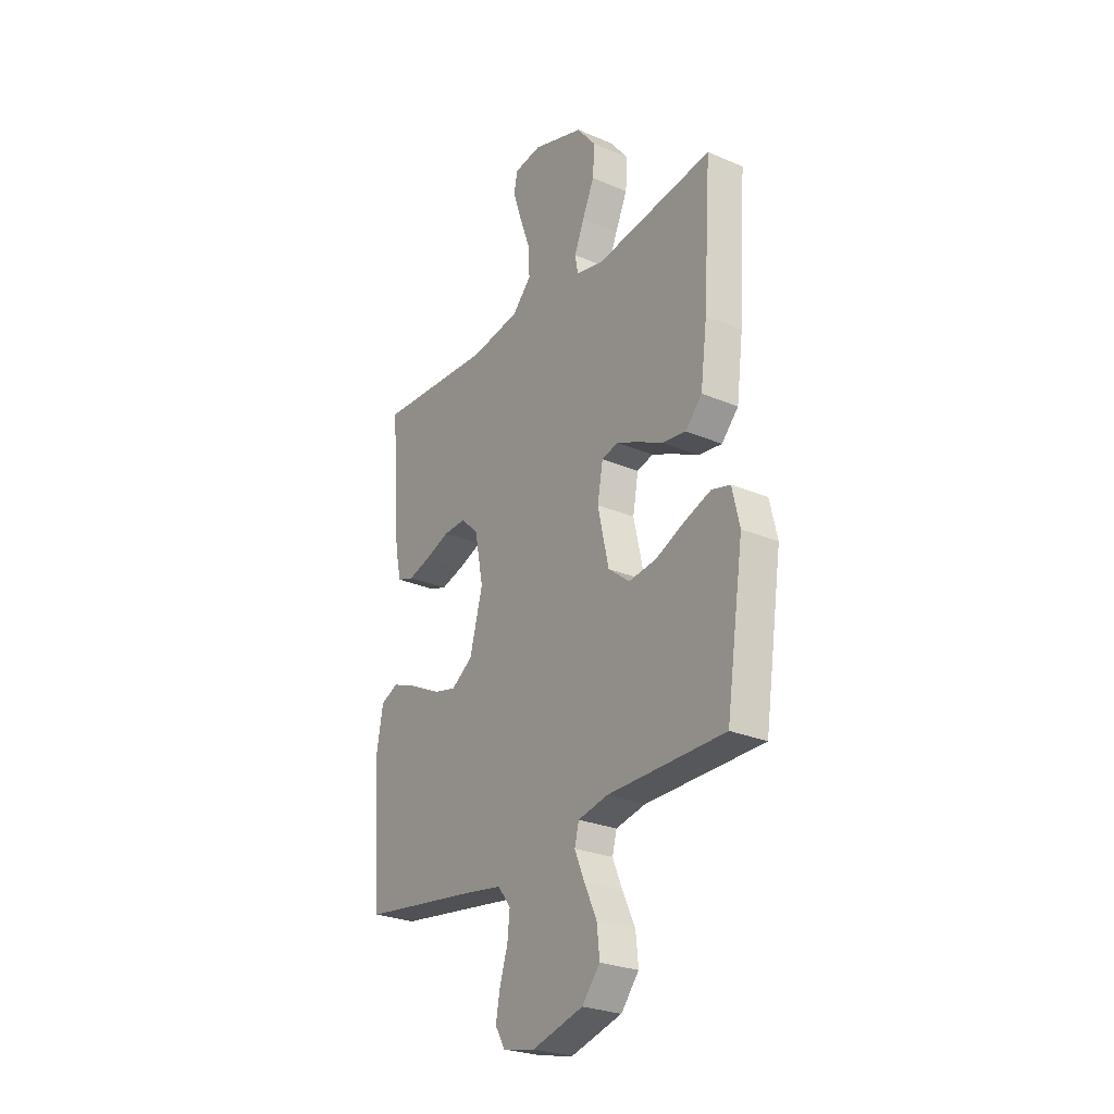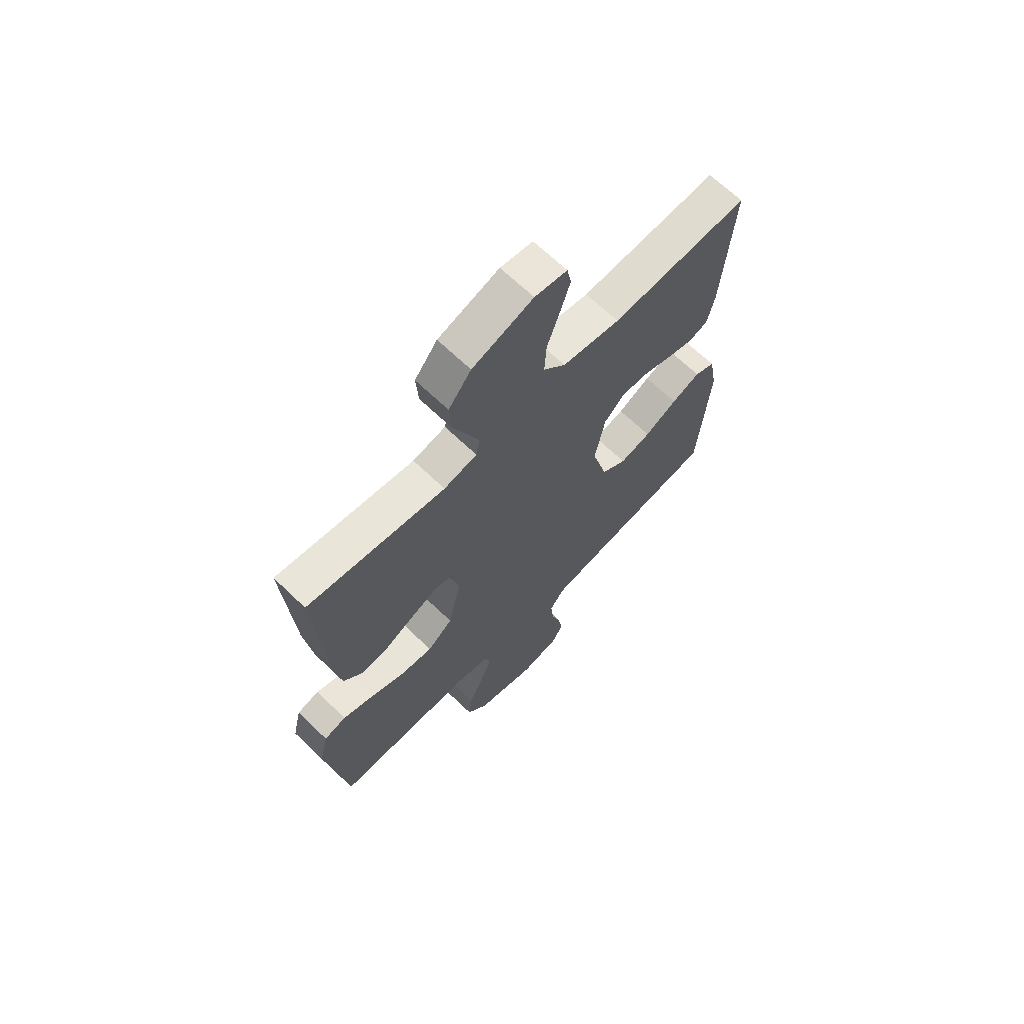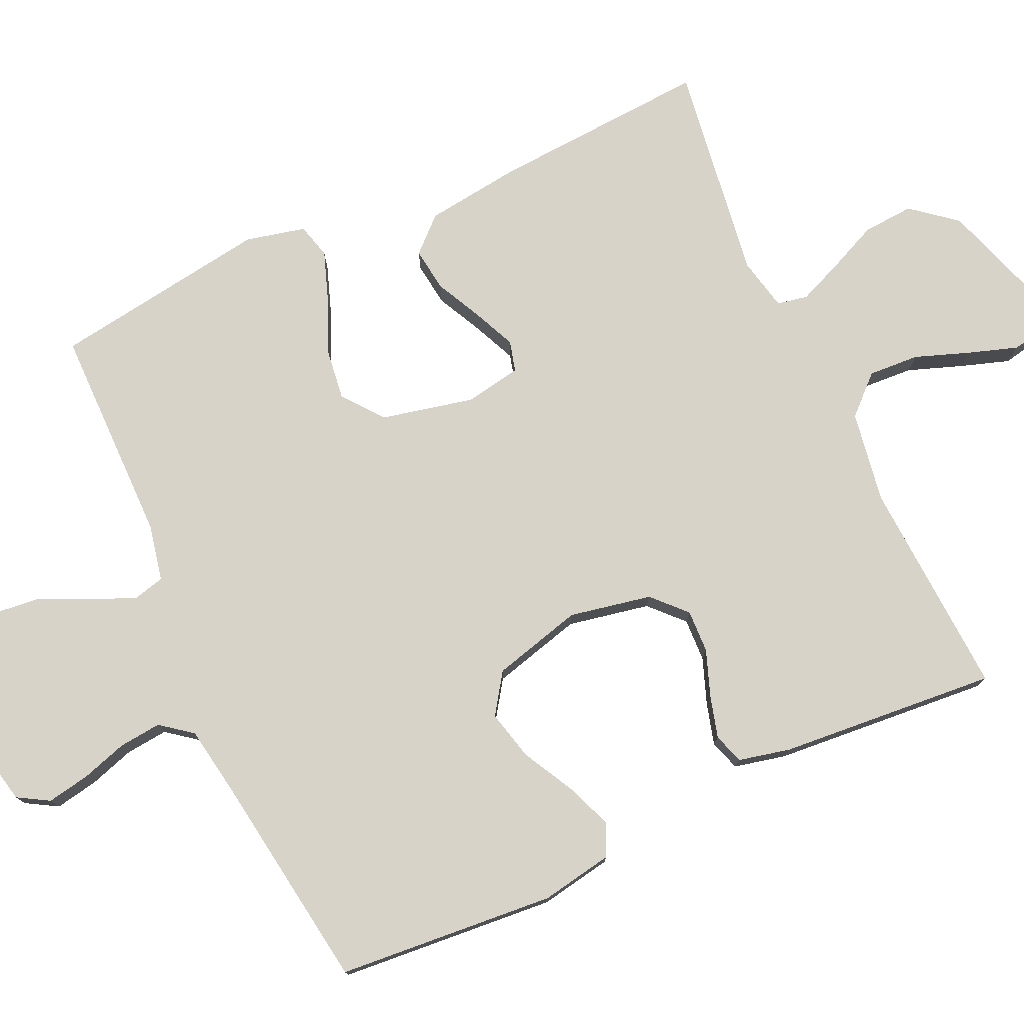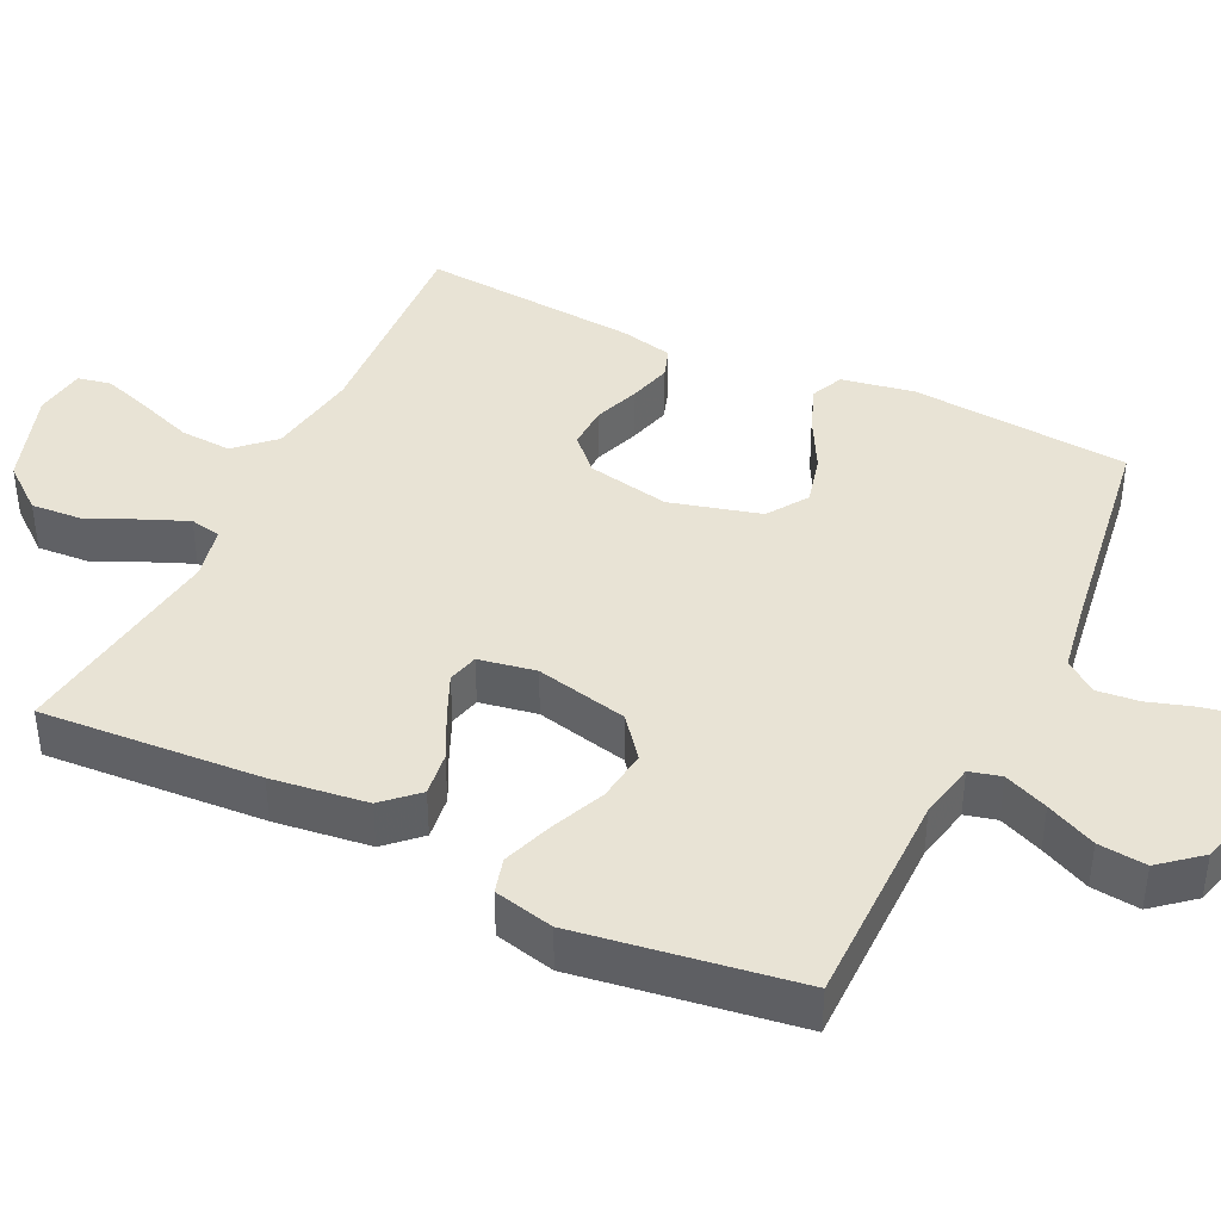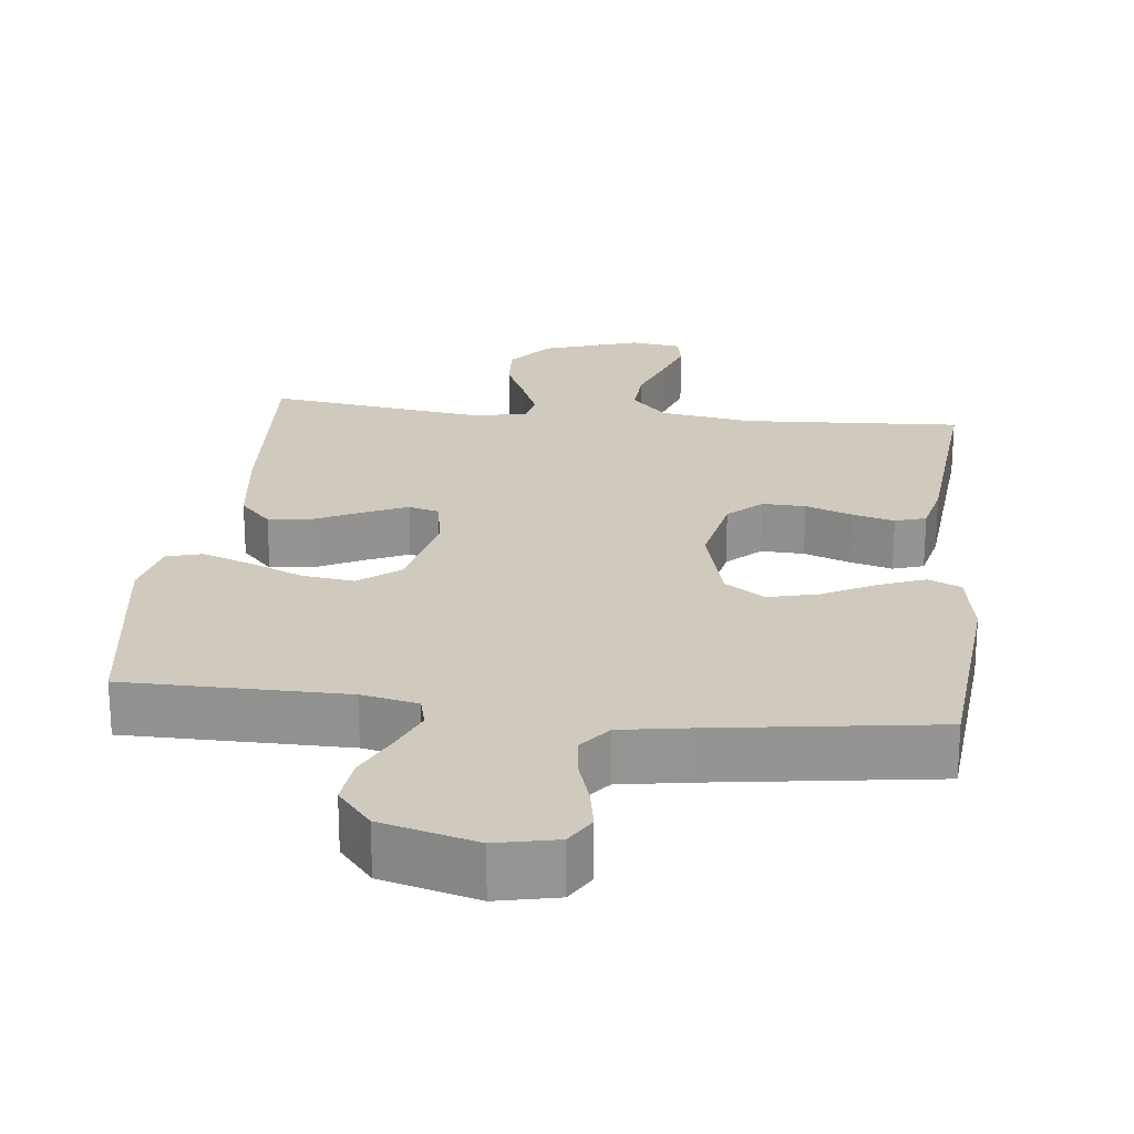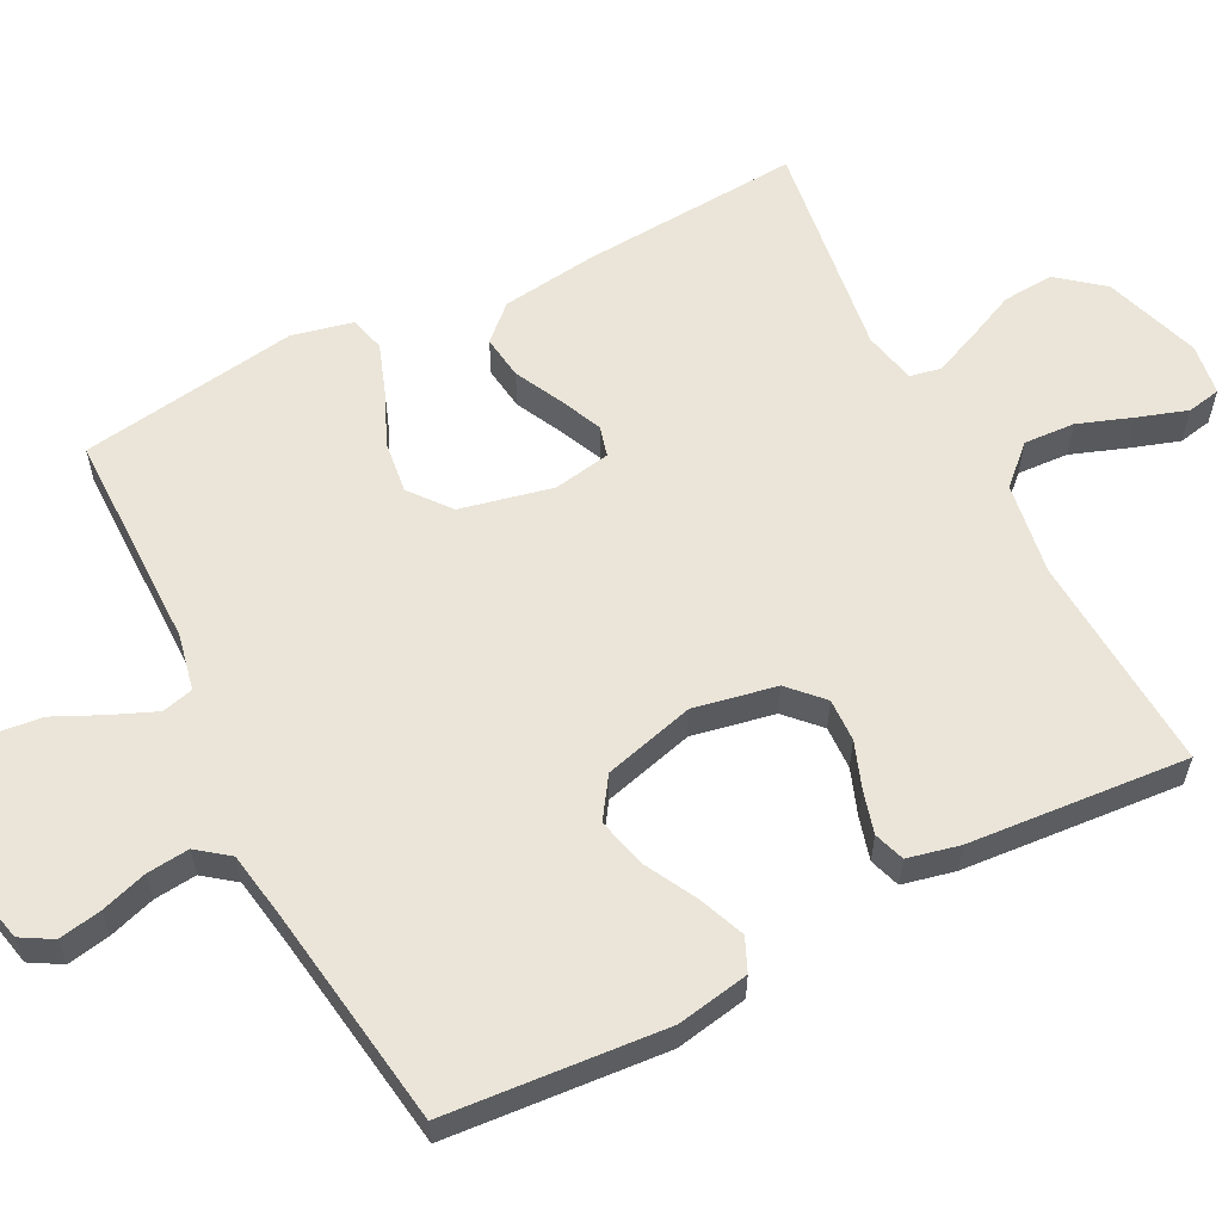
<metadata>
{"format":"obj","ext":"obj","renderer":"f3d","projection":"perspective","resolution":1024,"background":"white","views":[{"elev":-26.7,"azim":56.4,"up":"+Z"},{"elev":66.9,"azim":134.0,"up":"+Z"},{"elev":76.9,"azim":-114.5,"up":"+Y"},{"elev":41.0,"azim":115.7,"up":"+Y"},{"elev":23.0,"azim":-173.4,"up":"+Y"},{"elev":59.4,"azim":-117.1,"up":"+Y"}]}
</metadata>
<code>
v -0.5 0.07 0.5
v -0.2 0.07 0.482
v -0.074 0.07 0.502
v -0.026 0.07 0.553
v -0.03 0.07 0.623
v -0.057 0.07 0.698
v -0.079 0.07 0.765
v -0.07 0.07 0.811
v 0 0.07 0.821
v 0.132 0.07 0.777
v 0.181 0.07 0.716
v 0.176 0.07 0.646
v 0.145 0.07 0.577
v 0.12 0.07 0.517
v 0.128 0.07 0.475
v 0.2 0.07 0.459
v 0.5 0.07 0.5
v 0.48 0.07 0.2
v 0.463 0.07 0.069
v 0.42 0.07 0.023
v 0.36 0.07 0.031
v 0.296 0.07 0.063
v 0.238 0.07 0.089
v 0.196 0.07 0.078
v 0.182 0.07 0
v 0.21 0.07 -0.126
v 0.265 0.07 -0.17
v 0.336 0.07 -0.161
v 0.41 0.07 -0.129
v 0.478 0.07 -0.105
v 0.526 0.07 -0.118
v 0.545 0.07 -0.2
v 0.5 0.07 -0.5
v 0.2 0.07 -0.501
v 0.123 0.07 -0.517
v 0.112 0.07 -0.56
v 0.137 0.07 -0.62
v 0.169 0.07 -0.688
v 0.176 0.07 -0.754
v 0.13 0.07 -0.809
v 0 0.07 -0.844
v -0.083 0.07 -0.826
v -0.108 0.07 -0.783
v -0.097 0.07 -0.724
v -0.077 0.07 -0.661
v -0.071 0.07 -0.603
v -0.104 0.07 -0.56
v -0.2 0.07 -0.544
v -0.5 0.07 -0.5
v -0.524 0.07 -0.2
v -0.506 0.07 -0.101
v -0.461 0.07 -0.081
v -0.398 0.07 -0.106
v -0.327 0.07 -0.144
v -0.259 0.07 -0.161
v -0.204 0.07 -0.124
v -0.171 0.07 0
v -0.193 0.07 0.113
v -0.238 0.07 0.156
v -0.297 0.07 0.154
v -0.36 0.07 0.131
v -0.418 0.07 0.115
v -0.46 0.07 0.129
v -0.476 0.07 0.2
v -0.5 0 0.5
v -0.2 0 0.482
v -0.074 0 0.502
v -0.026 0 0.553
v -0.03 0 0.623
v -0.057 0 0.698
v -0.079 0 0.765
v -0.07 0 0.811
v 0 0 0.821
v 0.132 0 0.777
v 0.181 0 0.716
v 0.176 0 0.646
v 0.145 0 0.577
v 0.12 0 0.517
v 0.128 0 0.475
v 0.2 0 0.459
v 0.5 0 0.5
v 0.48 0 0.2
v 0.463 0 0.069
v 0.42 0 0.023
v 0.36 0 0.031
v 0.296 0 0.063
v 0.238 0 0.089
v 0.196 0 0.078
v 0.182 0 0
v 0.21 0 -0.126
v 0.265 0 -0.17
v 0.336 0 -0.161
v 0.41 0 -0.129
v 0.478 0 -0.105
v 0.526 0 -0.118
v 0.545 0 -0.2
v 0.5 0 -0.5
v 0.2 0 -0.501
v 0.123 0 -0.517
v 0.112 0 -0.56
v 0.137 0 -0.62
v 0.169 0 -0.688
v 0.176 0 -0.754
v 0.13 0 -0.809
v 0 0 -0.844
v -0.083 0 -0.826
v -0.108 0 -0.783
v -0.097 0 -0.724
v -0.077 0 -0.661
v -0.071 0 -0.603
v -0.104 0 -0.56
v -0.2 0 -0.544
v -0.5 0 -0.5
v -0.524 0 -0.2
v -0.506 0 -0.101
v -0.461 0 -0.081
v -0.398 0 -0.106
v -0.327 0 -0.144
v -0.259 0 -0.161
v -0.204 0 -0.124
v -0.171 0 0
v -0.193 0 0.113
v -0.238 0 0.156
v -0.297 0 0.154
v -0.36 0 0.131
v -0.418 0 0.115
v -0.46 0 0.129
v -0.476 0 0.2
f 64 1 2
f 63 64 2
f 62 63 2
f 61 62 2
f 60 61 2
f 59 60 2 3
f 58 59 3 4
f 57 58 4
f 52 53 54
f 51 52 54
f 50 51 54
f 49 50 54
f 48 49 54
f 47 48 54 55
f 46 47 55 56
f 43 44 45
f 42 43 45
f 41 42 45
f 40 41 45
f 39 40 45
f 38 39 45
f 37 38 45
f 36 37 45 46
f 46 56 57
f 36 46 57
f 35 36 57
f 32 33 34
f 31 32 34
f 30 31 34
f 29 30 34
f 28 29 34
f 27 28 34 35
f 20 21 22
f 19 20 22
f 18 19 22
f 17 18 22
f 16 17 22
f 15 16 22 23
f 11 12 13
f 10 11 13
f 9 10 13
f 8 9 13
f 7 8 13
f 6 7 13
f 5 6 13
f 4 5 13 14
f 57 4 14 15
f 26 27 35 57
f 25 26 57
f 24 25 57 15
f 15 23 24
f 66 65 128
f 66 128 127
f 66 127 126
f 66 126 125
f 66 125 124
f 67 66 124 123
f 68 67 123 122
f 68 122 121
f 118 117 116
f 118 116 115
f 118 115 114
f 118 114 113
f 118 113 112
f 119 118 112 111
f 120 119 111 110
f 109 108 107
f 109 107 106
f 109 106 105
f 109 105 104
f 109 104 103
f 109 103 102
f 109 102 101
f 110 109 101 100
f 121 120 110
f 121 110 100
f 121 100 99
f 98 97 96
f 98 96 95
f 98 95 94
f 98 94 93
f 98 93 92
f 99 98 92 91
f 86 85 84
f 86 84 83
f 86 83 82
f 86 82 81
f 86 81 80
f 87 86 80 79
f 77 76 75
f 77 75 74
f 77 74 73
f 77 73 72
f 77 72 71
f 77 71 70
f 77 70 69
f 78 77 69 68
f 79 78 68 121
f 121 99 91 90
f 121 90 89
f 79 121 89 88
f 88 87 79
f 1 65 66 2
f 2 66 67 3
f 3 67 68 4
f 4 68 69 5
f 5 69 70 6
f 6 70 71 7
f 7 71 72 8
f 8 72 73 9
f 9 73 74 10
f 10 74 75 11
f 11 75 76 12
f 12 76 77 13
f 13 77 78 14
f 14 78 79 15
f 15 79 80 16
f 16 80 81 17
f 17 81 82 18
f 18 82 83 19
f 19 83 84 20
f 20 84 85 21
f 21 85 86 22
f 22 86 87 23
f 23 87 88 24
f 24 88 89 25
f 25 89 90 26
f 26 90 91 27
f 27 91 92 28
f 28 92 93 29
f 29 93 94 30
f 30 94 95 31
f 31 95 96 32
f 32 96 97 33
f 33 97 98 34
f 34 98 99 35
f 35 99 100 36
f 36 100 101 37
f 37 101 102 38
f 38 102 103 39
f 39 103 104 40
f 40 104 105 41
f 41 105 106 42
f 42 106 107 43
f 43 107 108 44
f 44 108 109 45
f 45 109 110 46
f 46 110 111 47
f 47 111 112 48
f 48 112 113 49
f 49 113 114 50
f 50 114 115 51
f 51 115 116 52
f 52 116 117 53
f 53 117 118 54
f 54 118 119 55
f 55 119 120 56
f 56 120 121 57
f 57 121 122 58
f 58 122 123 59
f 59 123 124 60
f 60 124 125 61
f 61 125 126 62
f 62 126 127 63
f 63 127 128 64
f 64 128 65 1

</code>
